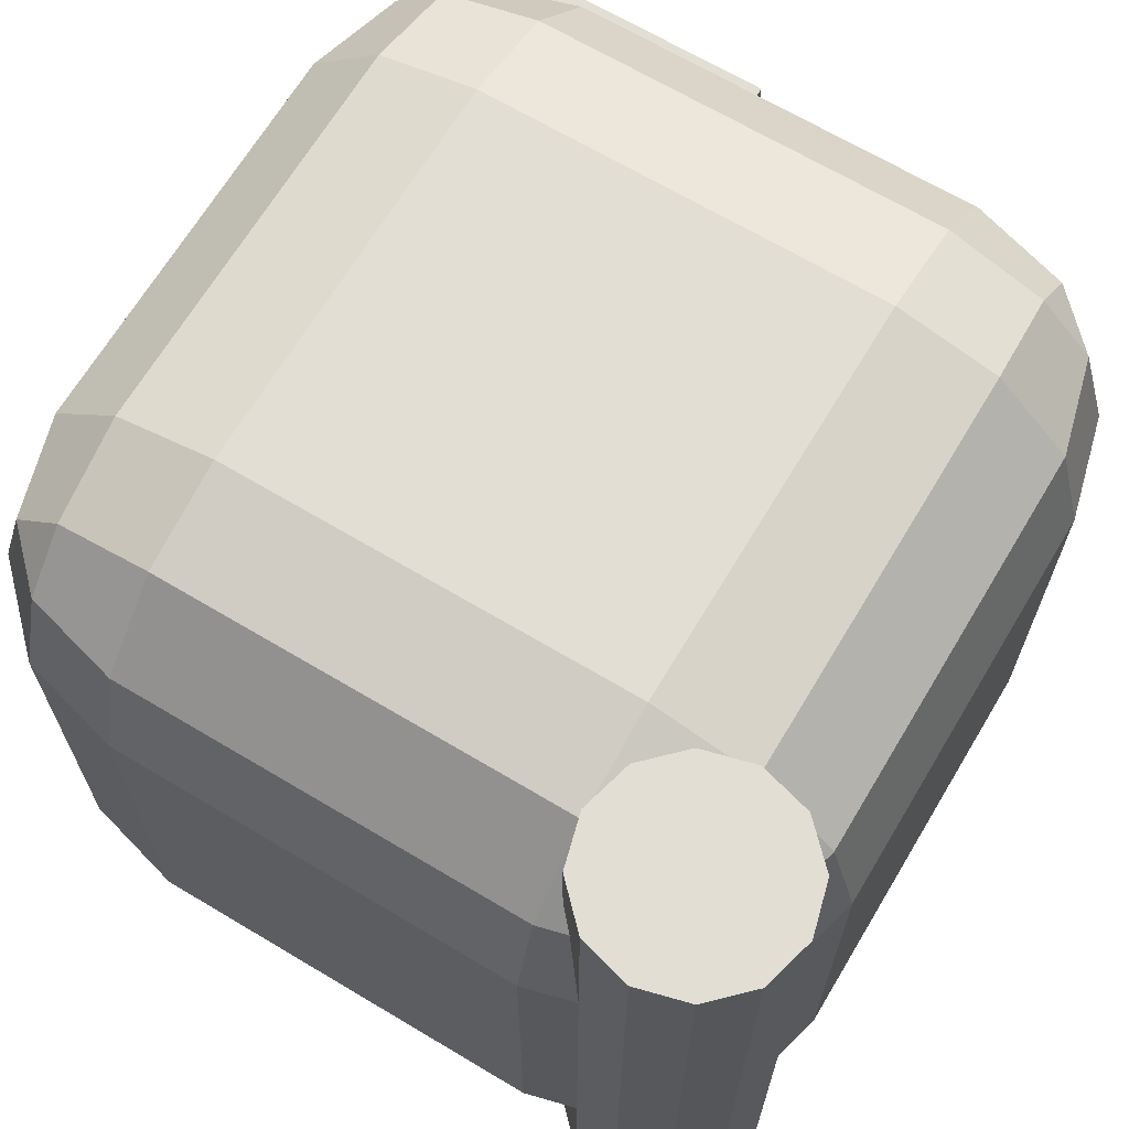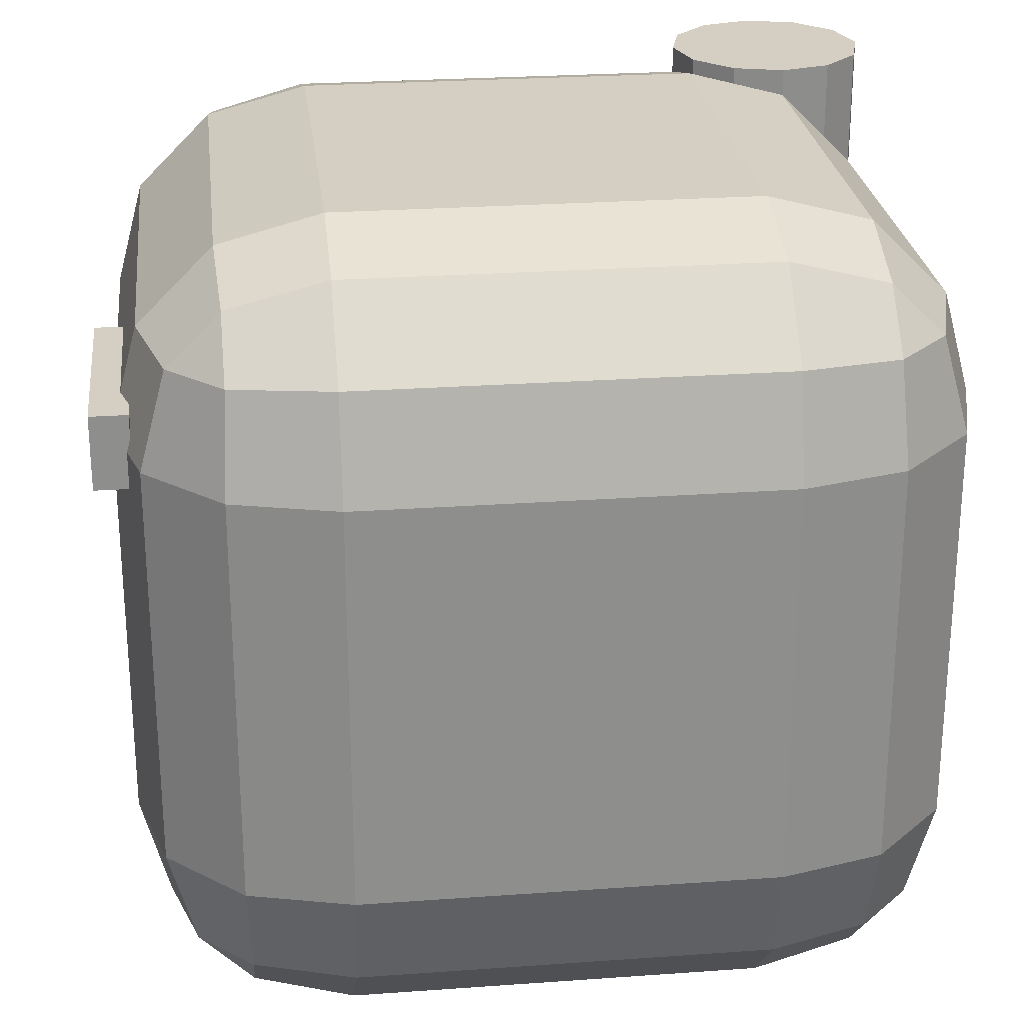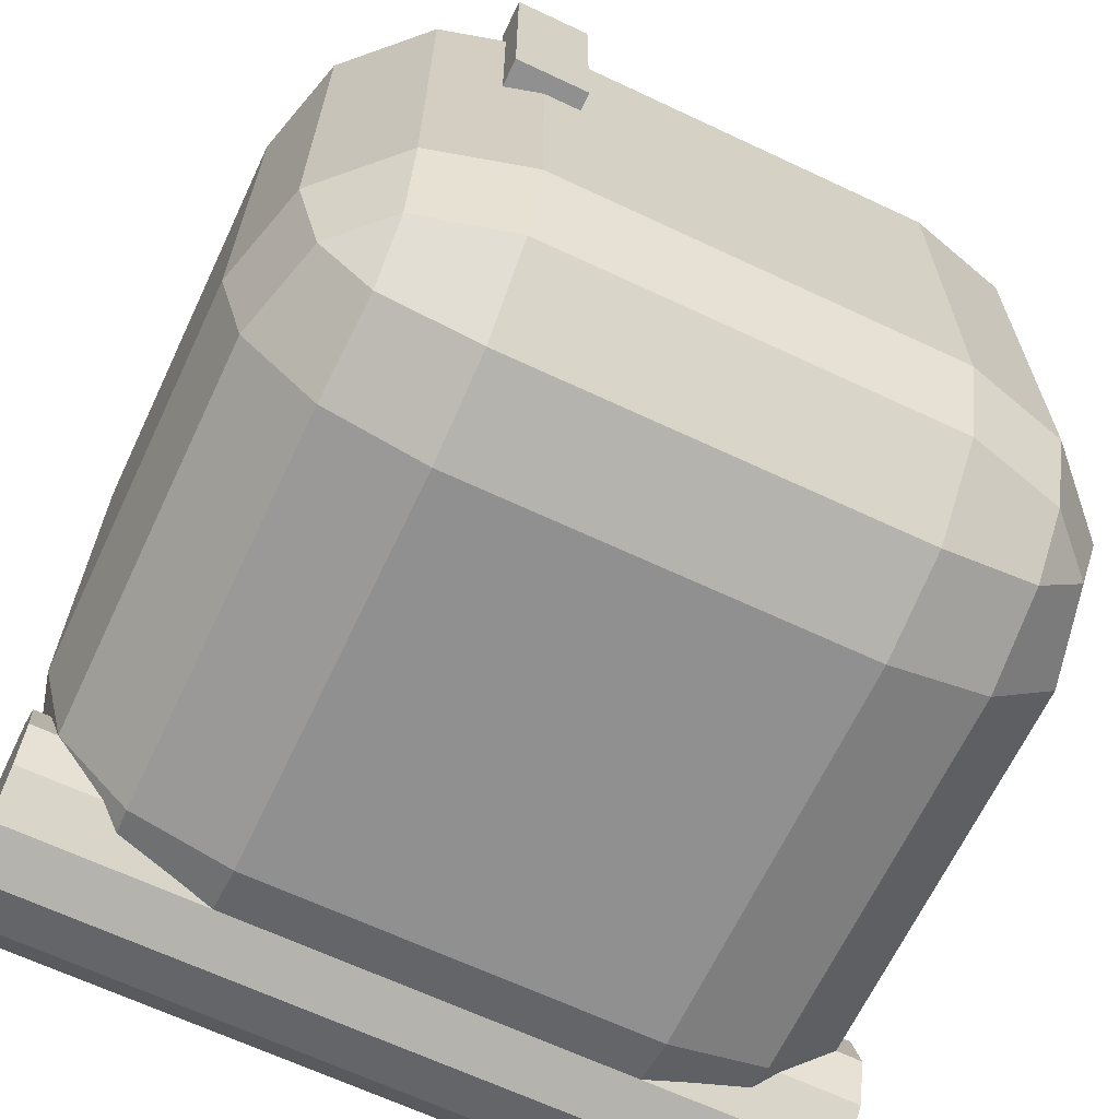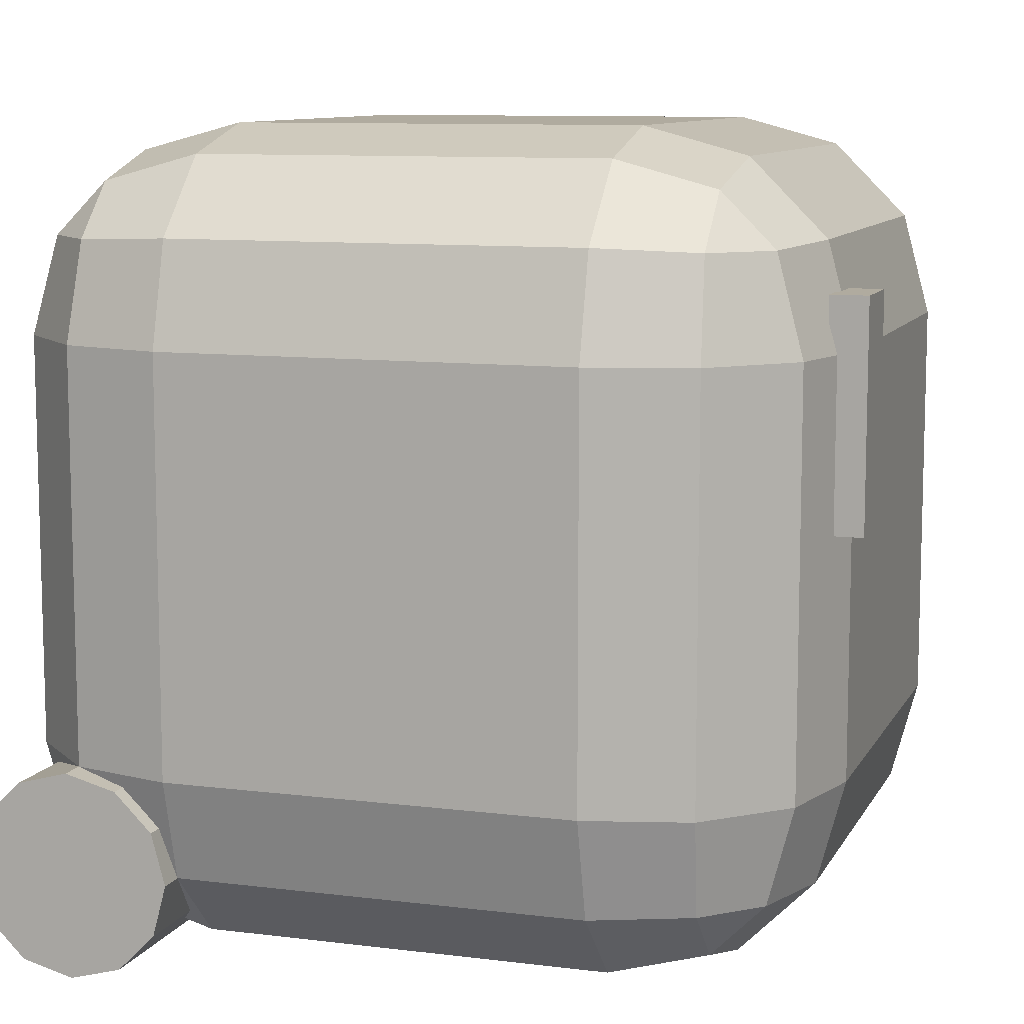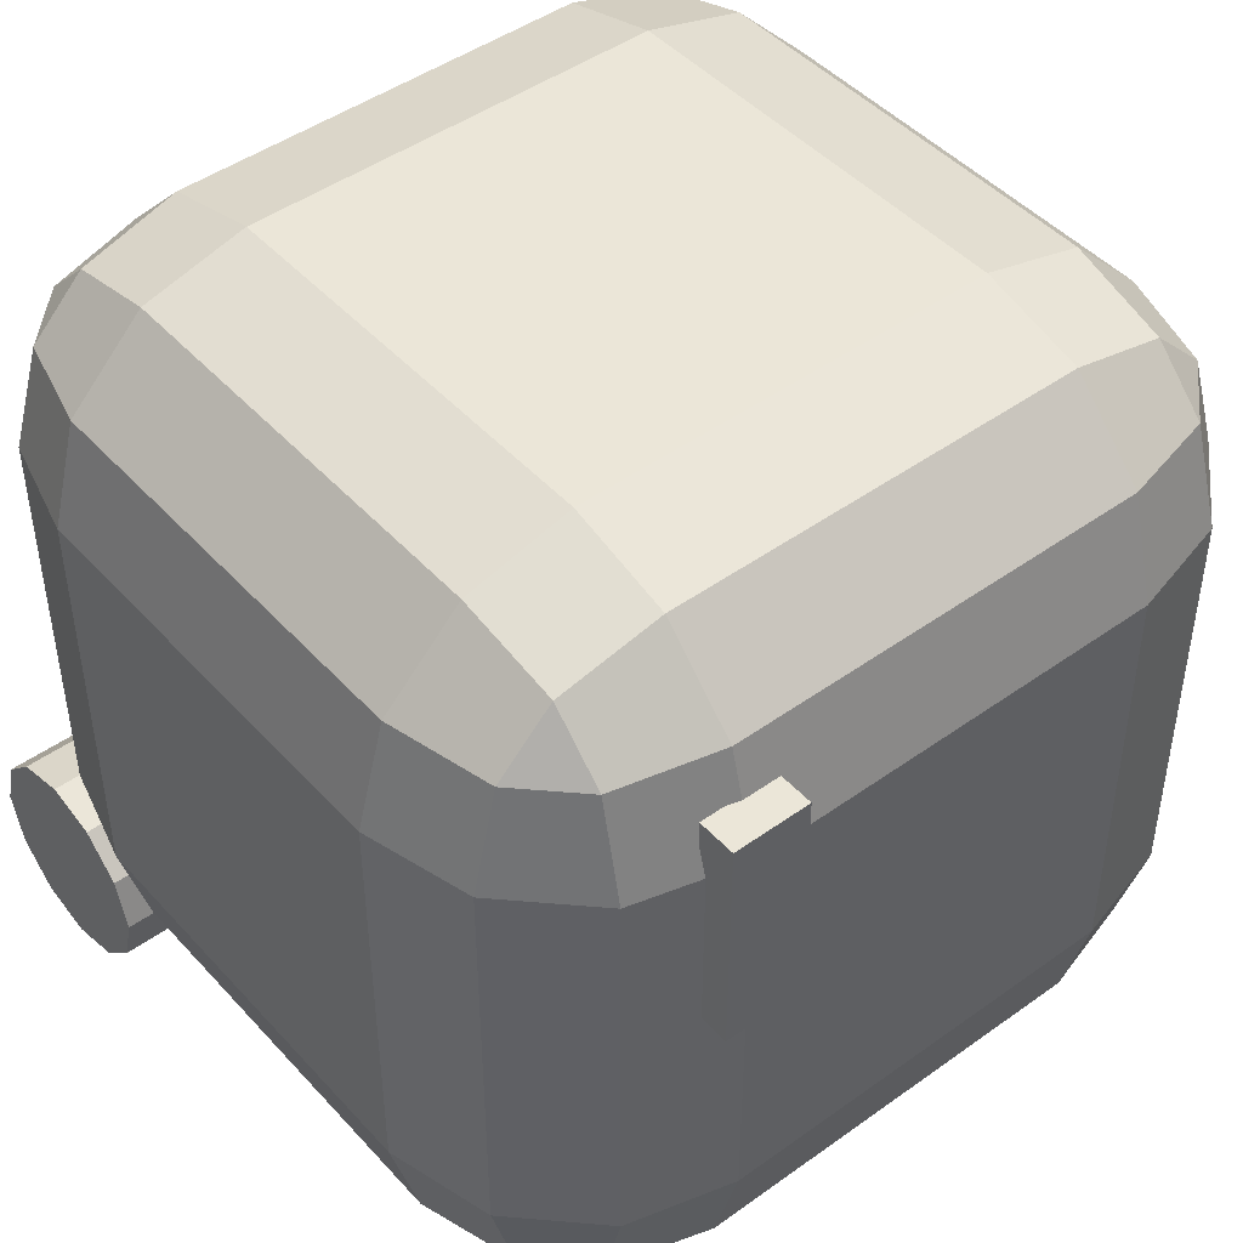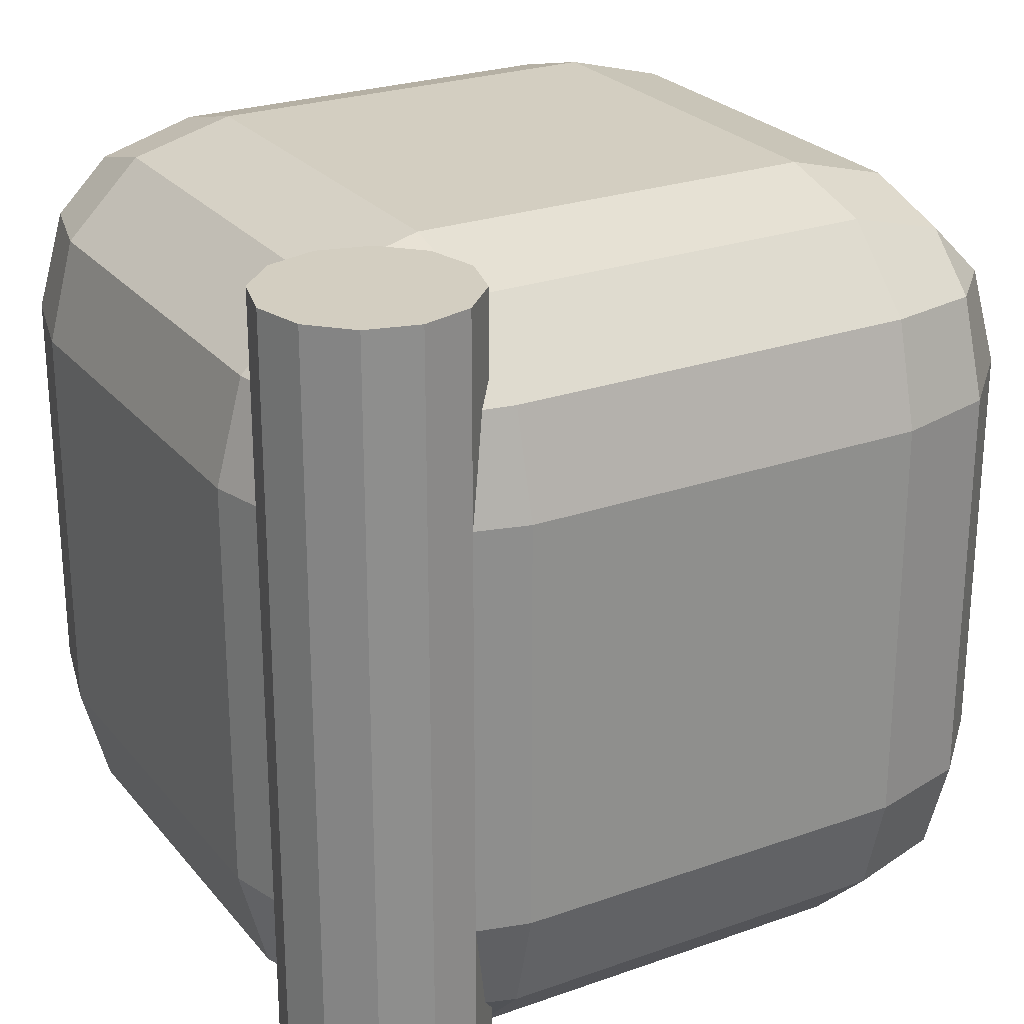
<metadata>
{"format":"obj","ext":"obj","renderer":"f3d","projection":"perspective","resolution":1024,"background":"white","views":[{"elev":67.3,"azim":120.9,"up":"+Y"},{"elev":25.5,"azim":-6.6,"up":"+Y"},{"elev":-65.8,"azim":-115.3,"up":"+Z"},{"elev":9.7,"azim":-161.9,"up":"+Z"},{"elev":46.1,"azim":-129.4,"up":"+Z"},{"elev":25.2,"azim":150.2,"up":"+Y"}]}
</metadata>
<code>
o Cube.001
v -2.091 2.819 1.268
v -2.091 3.181 1.268
v -2.091 2.819 0.182
v -2.091 3.181 0.182
v -1.909 2.819 1.268
v -1.909 3.181 1.268
v -1.909 2.819 0.182
v -1.909 3.181 0.182
v -1 -0 1
v -1 1 2
v -2 1 1
v -1 0.1336 1.499
v -1.499 0.1336 1
v -1.478 0.2634 1.478
v -1.499 1 1.866
v -1 0.5007 1.866
v -1.478 0.5218 1.737
v -1.866 0.5007 1
v -1.866 1 1.499
v -1.737 0.5218 1.478
v -1 3 2
v -1 4 1
v -2 3 1
v -1 3.499 1.866
v -1.499 3 1.866
v -1.478 3.478 1.737
v -1.499 3.866 1
v -1 3.866 1.499
v -1.478 3.737 1.478
v -1.866 3 1.499
v -1.866 3.499 1
v -1.737 3.478 1.478
v -1 -0 -1
v -2 1 -1
v -1 1 -2
v -1.499 0.1336 -1
v -1 0.1336 -1.499
v -1.478 0.2634 -1.478
v -1.866 1 -1.499
v -1.866 0.5007 -1
v -1.737 0.5218 -1.478
v -1 0.5007 -1.866
v -1.499 1 -1.866
v -1.478 0.5218 -1.737
v -1 4 -1
v -1 3 -2
v -2 3 -1
v -1 3.866 -1.499
v -1.499 3.866 -1
v -1.478 3.737 -1.478
v -1.499 3 -1.866
v -1 3.499 -1.866
v -1.478 3.478 -1.737
v -1.866 3.499 -1
v -1.866 3 -1.499
v -1.737 3.478 -1.478
v 1 -0 1
v 2 1 1
v 1 1 2
v 1.499 0.1336 1
v 1 0.1336 1.499
v 1.478 0.2634 1.478
v 1.866 1 1.499
v 1.866 0.5007 1
v 1.737 0.5218 1.478
v 1 0.5007 1.866
v 1.499 1 1.866
v 1.478 0.5218 1.737
v 1 4 1
v 1 3 2
v 2 3 1
v 1 3.866 1.499
v 1.499 3.866 1
v 1.478 3.737 1.478
v 1.499 3 1.866
v 1 3.499 1.866
v 1.478 3.478 1.737
v 1.866 3.499 1
v 1.866 3 1.499
v 1.737 3.478 1.478
v 1 -0 -1
v 1 1 -2
v 2 1 -1
v 1 0.1336 -1.499
v 1.499 0.1336 -1
v 1.478 0.2634 -1.478
v 1.499 1 -1.866
v 1 0.5007 -1.866
v 1.478 0.5218 -1.737
v 1.866 0.5007 -1
v 1.866 1 -1.499
v 1.737 0.5218 -1.478
v 1 4 -1
v 2 3 -1
v 1 3 -2
v 1.499 3.866 -1
v 1 3.866 -1.499
v 1.478 3.737 -1.478
v 1.866 3 -1.499
v 1.866 3.499 -1
v 1.737 3.478 -1.478
v 1 3.499 -1.866
v 1.499 3 -1.866
v 1.478 3.478 -1.737
v 1.5 -0 -2
v 1.5 4 -2
v 1.75 -0 -1.933
v 1.75 4 -1.933
v 1.933 -0 -1.75
v 1.933 4 -1.75
v 2 -0 -1.5
v 2 4 -1.5
v 1.933 -0 -1.25
v 1.933 4 -1.25
v 1.75 -0 -1.067
v 1.75 4 -1.067
v 1.5 -0 -1
v 1.5 4 -1
v 1.25 -0 -1.067
v 1.25 4 -1.067
v 1.067 -0 -1.25
v 1.067 4 -1.25
v 1 -0 -1.5
v 1 4 -1.5
v 1.067 -0 -1.75
v 1.067 4 -1.75
v 1.25 -0 -1.933
v 1.25 4 -1.933
f 1 2 4 3
f 3 4 8 7
f 7 8 6 5
f 5 6 2 1
f 3 7 5 1
f 8 4 2 6
f 59 70 21 10
f 83 94 71 58
f 93 45 22 69
f 11 23 47 34
f 35 46 95 82
f 9 12 14 13
f 12 16 17 14
f 10 15 17 16
f 15 19 20 17
f 11 18 20 19
f 18 13 14 20
f 14 17 20
f 21 24 26 25
f 24 28 29 26
f 22 27 29 28
f 27 31 32 29
f 23 30 32 31
f 30 25 26 32
f 26 29 32
f 33 36 38 37
f 36 40 41 38
f 34 39 41 40
f 39 43 44 41
f 35 42 44 43
f 42 37 38 44
f 38 41 44
f 45 48 50 49
f 48 52 53 50
f 46 51 53 52
f 51 55 56 53
f 47 54 56 55
f 54 49 50 56
f 50 53 56
f 57 60 62 61
f 60 64 65 62
f 58 63 65 64
f 63 67 68 65
f 59 66 68 67
f 66 61 62 68
f 62 65 68
f 69 72 74 73
f 72 76 77 74
f 70 75 77 76
f 75 79 80 77
f 71 78 80 79
f 78 73 74 80
f 74 77 80
f 81 84 86 85
f 84 88 89 86
f 82 87 89 88
f 87 91 92 89
f 83 90 92 91
f 90 85 86 92
f 86 89 92
f 93 96 98 97
f 96 100 101 98
f 94 99 101 100
f 99 103 104 101
f 95 102 104 103
f 102 97 98 104
f 98 101 104
f 33 9 13 36
f 36 13 18 40
f 40 18 11 34
f 10 21 25 15
f 15 25 30 19
f 19 30 23 11
f 22 45 49 27
f 27 49 54 31
f 31 54 47 23
f 46 35 43 51
f 51 43 39 55
f 55 39 34 47
f 81 33 37 84
f 84 37 42 88
f 88 42 35 82
f 45 93 97 48
f 48 97 102 52
f 52 102 95 46
f 94 83 91 99
f 99 91 87 103
f 103 87 82 95
f 57 81 85 60
f 60 85 90 64
f 64 90 83 58
f 93 69 73 96
f 96 73 78 100
f 100 78 71 94
f 70 59 67 75
f 75 67 63 79
f 79 63 58 71
f 9 57 61 12
f 12 61 66 16
f 16 66 59 10
f 69 22 28 72
f 72 28 24 76
f 76 24 21 70
f 33 81 57 9
f 105 106 108 107
f 107 108 110 109
f 109 110 112 111
f 111 112 114 113
f 113 114 116 115
f 115 116 118 117
f 117 118 120 119
f 119 120 122 121
f 121 122 124 123
f 123 124 126 125
f 108 106 128 126 124 122 120 118 116 114 112 110
f 125 126 128 127
f 127 128 106 105
f 105 107 109 111 113 115 117 119 121 123 125 127

</code>
